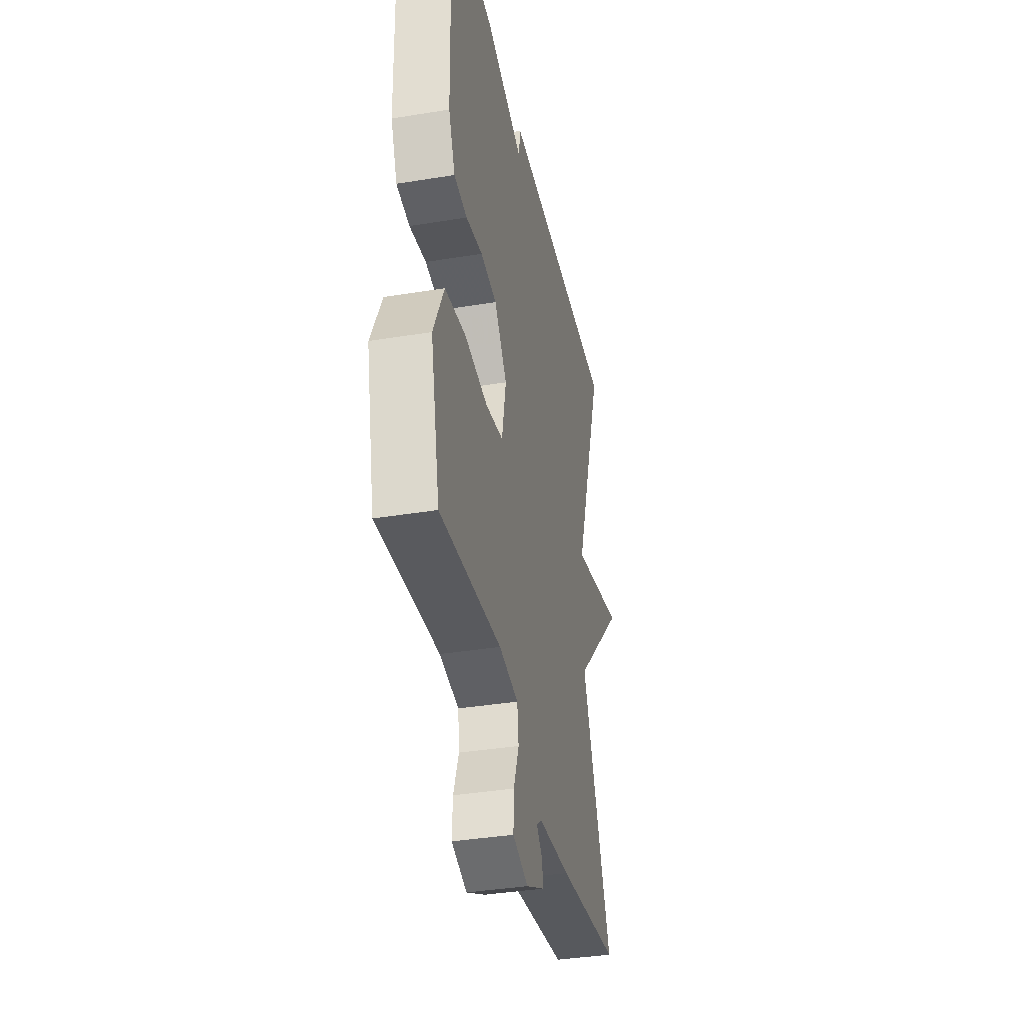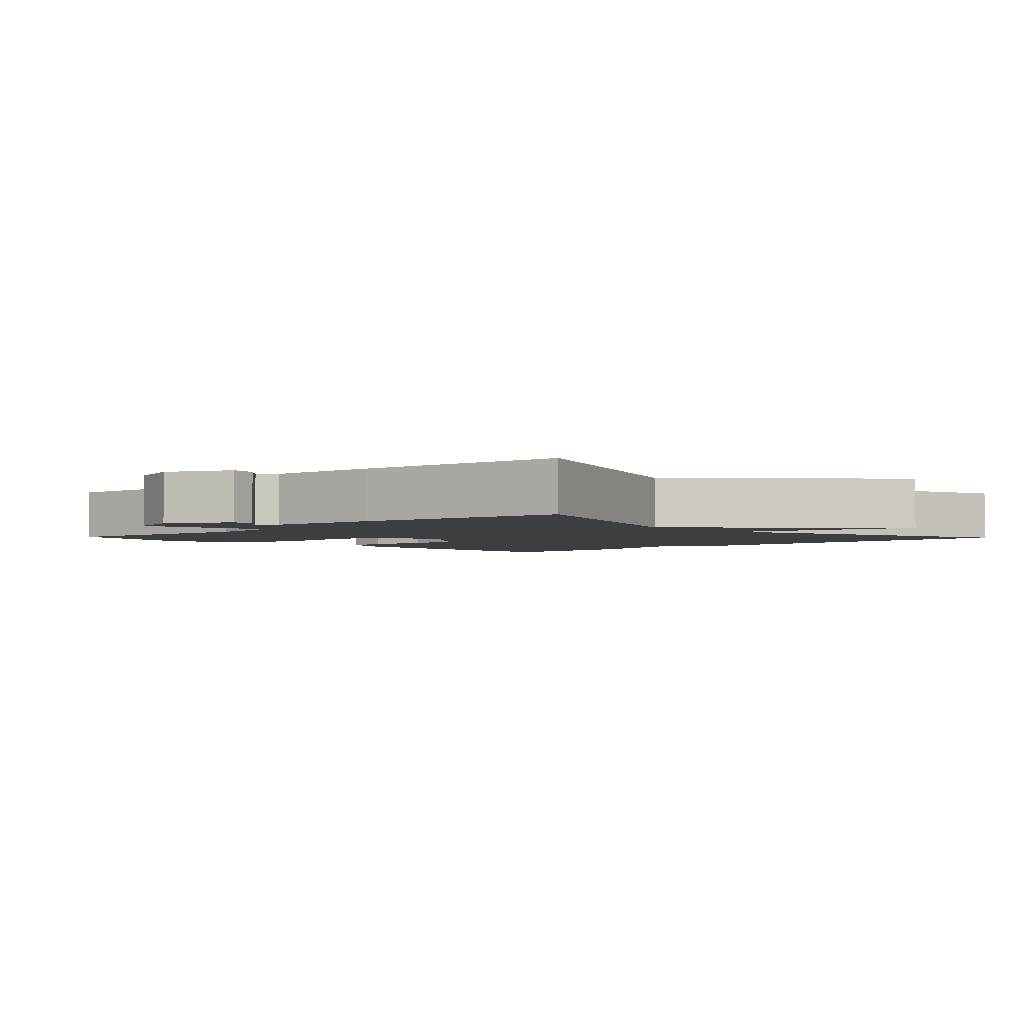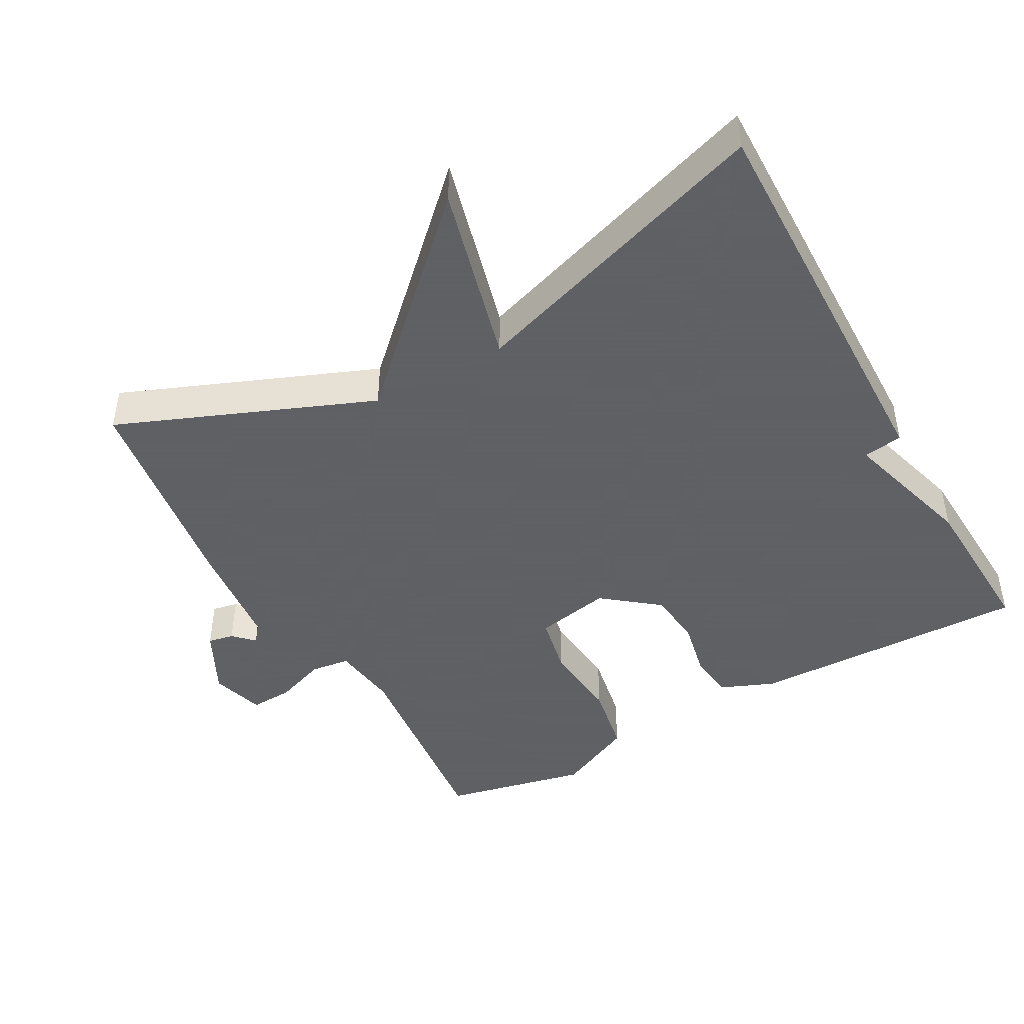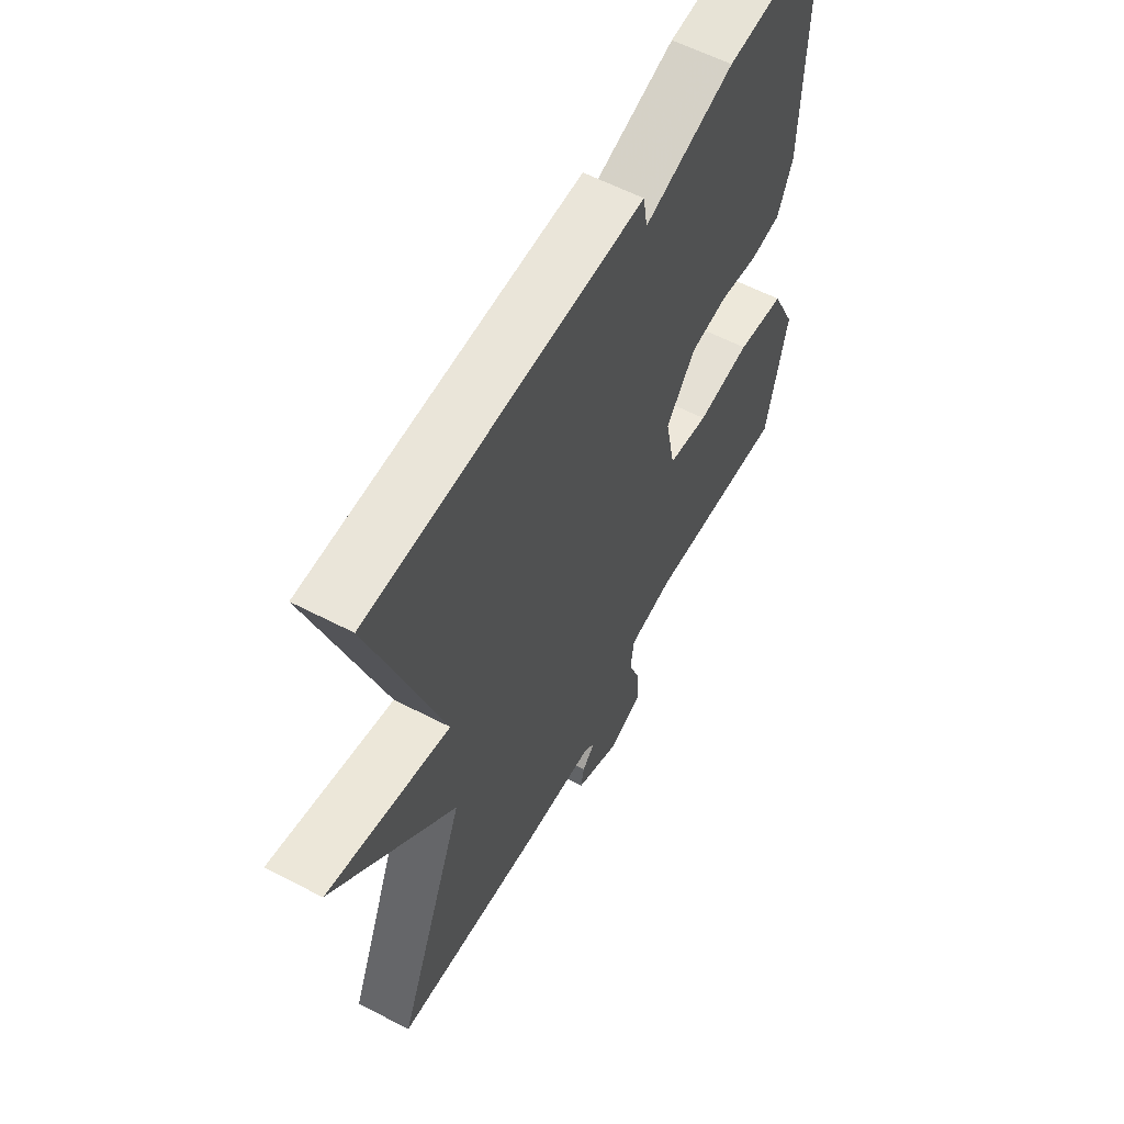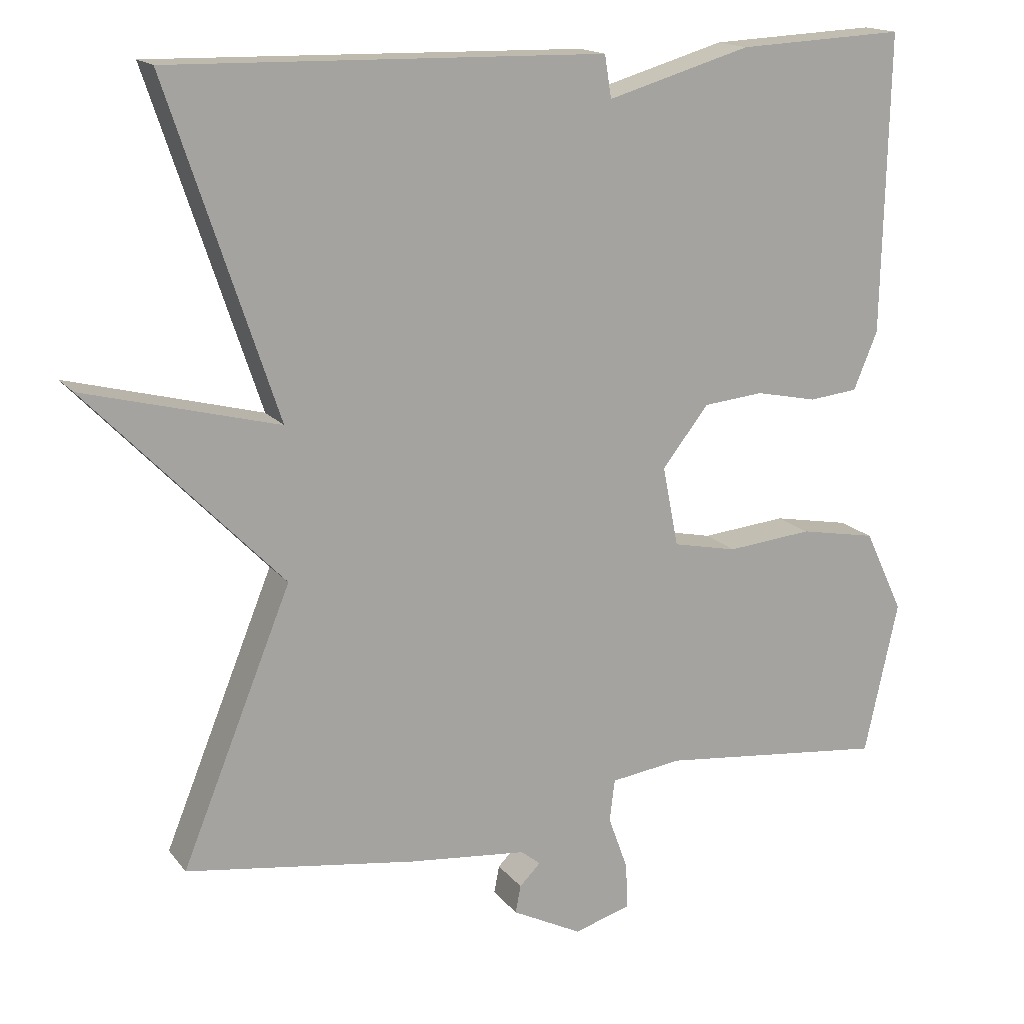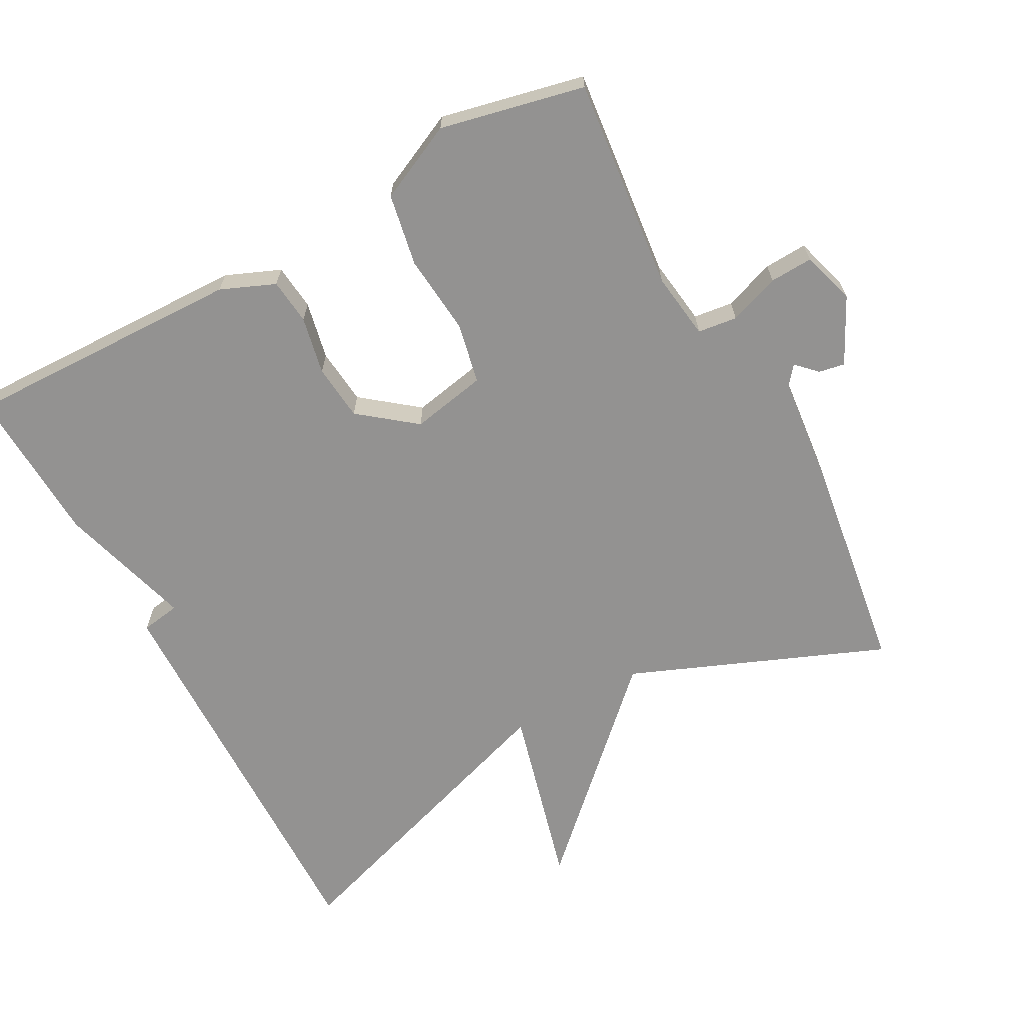
<metadata>
{"format":"obj","ext":"obj","renderer":"f3d","projection":"perspective","resolution":1024,"background":"white","views":[{"elev":-37.5,"azim":101.9,"up":"+Z"},{"elev":-3.0,"azim":-136.2,"up":"+Y"},{"elev":-45.3,"azim":-61.0,"up":"+Y"},{"elev":59.4,"azim":-61.9,"up":"+Z"},{"elev":16.1,"azim":-24.7,"up":"+Z"},{"elev":-66.4,"azim":118.4,"up":"+Y"}]}
</metadata>
<code>
v -0.5 0.07 -0.5
v -0.354 0.07 -0.139
v -0.612 0.07 0.128
v -0.354 0.07 0.061
v -0.5 0.07 0.5
v 0.077 0.07 0.489
v 0.086 0.07 0.433
v 0.277 0.07 0.489
v 0.5 0.07 0.5
v 0.491 0.07 0.102
v 0.459 0.07 0.025
v 0.394 0.07 0.018
v 0.312 0.07 0.035
v 0.232 0.07 0.027
v 0.17 0.07 -0.052
v 0.191 0.07 -0.159
v 0.277 0.07 -0.177
v 0.391 0.07 -0.166
v 0.493 0.07 -0.185
v 0.545 0.07 -0.295
v 0.5 0.07 -0.5
v 0.198 0.07 -0.468
v 0.103 0.07 -0.481
v 0.096 0.07 -0.537
v 0.122 0.07 -0.609
v 0.125 0.07 -0.67
v 0.049 0.07 -0.693
v -0.044 0.07 -0.646
v -0.037 0.07 -0.609
v -0.009 0.07 -0.581
v -0.035 0.07 -0.56
v -0.193 0.07 -0.544
v -0.5 0 -0.5
v -0.354 0 -0.139
v -0.612 0 0.128
v -0.354 0 0.061
v -0.5 0 0.5
v 0.077 0 0.489
v 0.086 0 0.433
v 0.277 0 0.489
v 0.5 0 0.5
v 0.491 0 0.102
v 0.459 0 0.025
v 0.394 0 0.018
v 0.312 0 0.035
v 0.232 0 0.027
v 0.17 0 -0.052
v 0.191 0 -0.159
v 0.277 0 -0.177
v 0.391 0 -0.166
v 0.493 0 -0.185
v 0.545 0 -0.295
v 0.5 0 -0.5
v 0.198 0 -0.468
v 0.103 0 -0.481
v 0.096 0 -0.537
v 0.122 0 -0.609
v 0.125 0 -0.67
v 0.049 0 -0.693
v -0.044 0 -0.646
v -0.037 0 -0.609
v -0.009 0 -0.581
v -0.035 0 -0.56
v -0.193 0 -0.544
f 31 32 1 2
f 30 31 2
f 28 29 30
f 27 28 30
f 26 27 30
f 25 26 30
f 24 25 30
f 23 24 30 2
f 2 3 4
f 23 2 4
f 22 23 4
f 20 21 22
f 19 20 22
f 18 19 22
f 17 18 22
f 16 17 22
f 22 4 5
f 16 22 5
f 15 16 5
f 14 15 5
f 13 14 5
f 11 12 13
f 10 11 13
f 9 10 13
f 8 9 13
f 7 8 13
f 7 13 5
f 5 6 7
f 34 33 64 63
f 34 63 62
f 62 61 60
f 62 60 59
f 62 59 58
f 62 58 57
f 62 57 56
f 34 62 56 55
f 36 35 34
f 36 34 55
f 36 55 54
f 54 53 52
f 54 52 51
f 54 51 50
f 54 50 49
f 54 49 48
f 37 36 54
f 37 54 48
f 37 48 47
f 37 47 46
f 37 46 45
f 45 44 43
f 45 43 42
f 45 42 41
f 45 41 40
f 45 40 39
f 37 45 39
f 39 38 37
f 1 33 34 2
f 2 34 35 3
f 3 35 36 4
f 4 36 37 5
f 5 37 38 6
f 6 38 39 7
f 7 39 40 8
f 8 40 41 9
f 9 41 42 10
f 10 42 43 11
f 11 43 44 12
f 12 44 45 13
f 13 45 46 14
f 14 46 47 15
f 15 47 48 16
f 16 48 49 17
f 17 49 50 18
f 18 50 51 19
f 19 51 52 20
f 20 52 53 21
f 21 53 54 22
f 22 54 55 23
f 23 55 56 24
f 24 56 57 25
f 25 57 58 26
f 26 58 59 27
f 27 59 60 28
f 28 60 61 29
f 29 61 62 30
f 30 62 63 31
f 31 63 64 32
f 32 64 33 1

</code>
